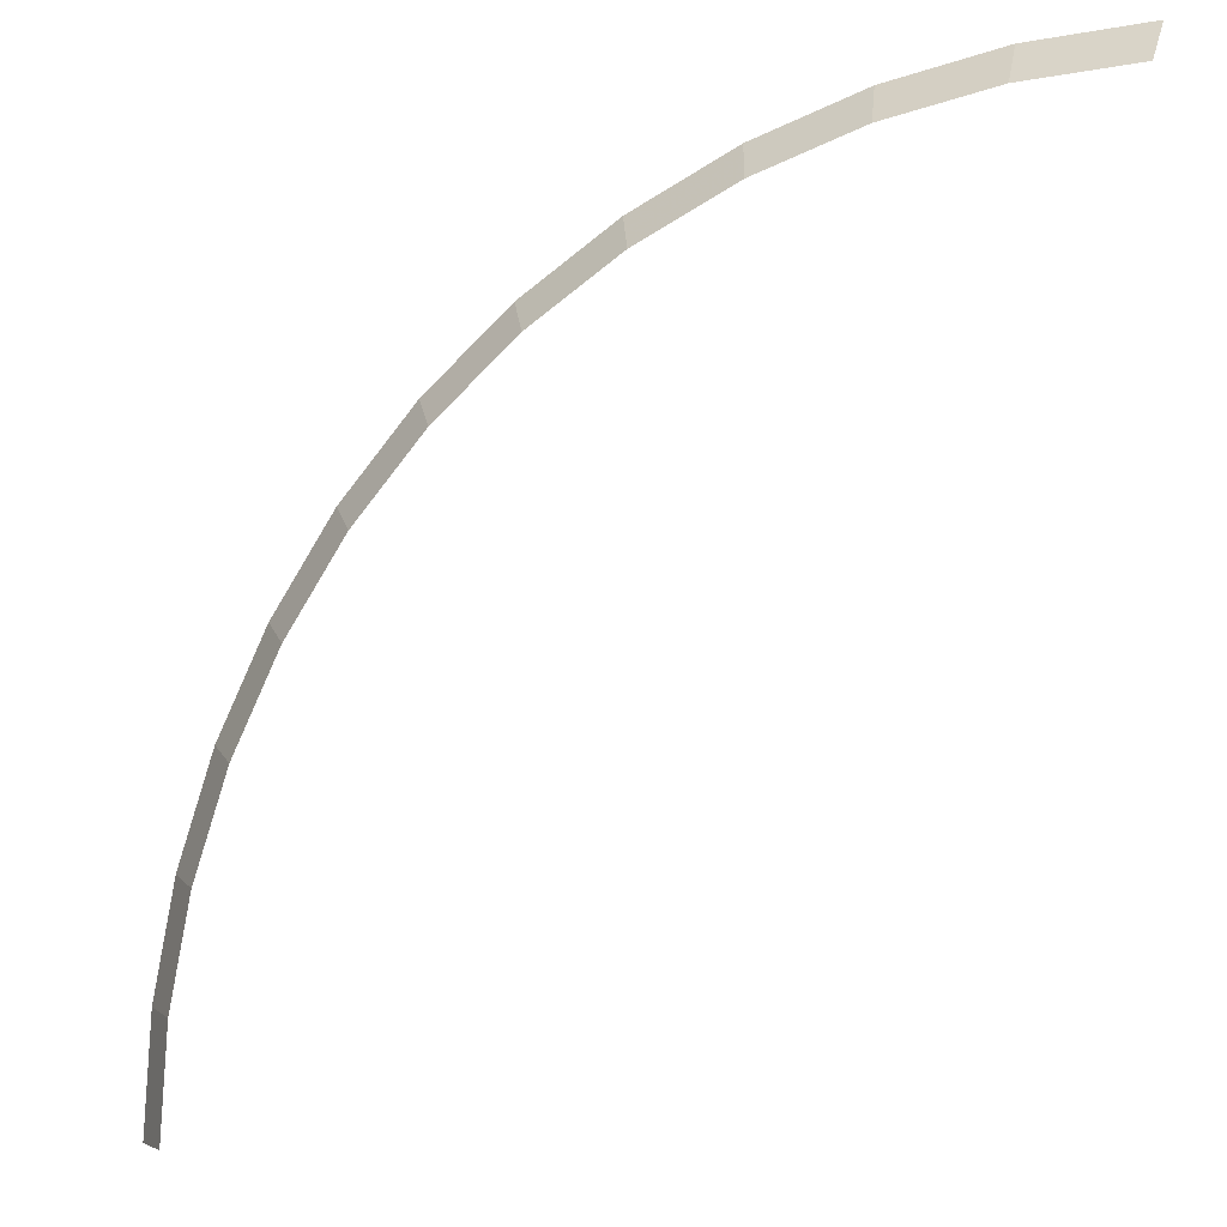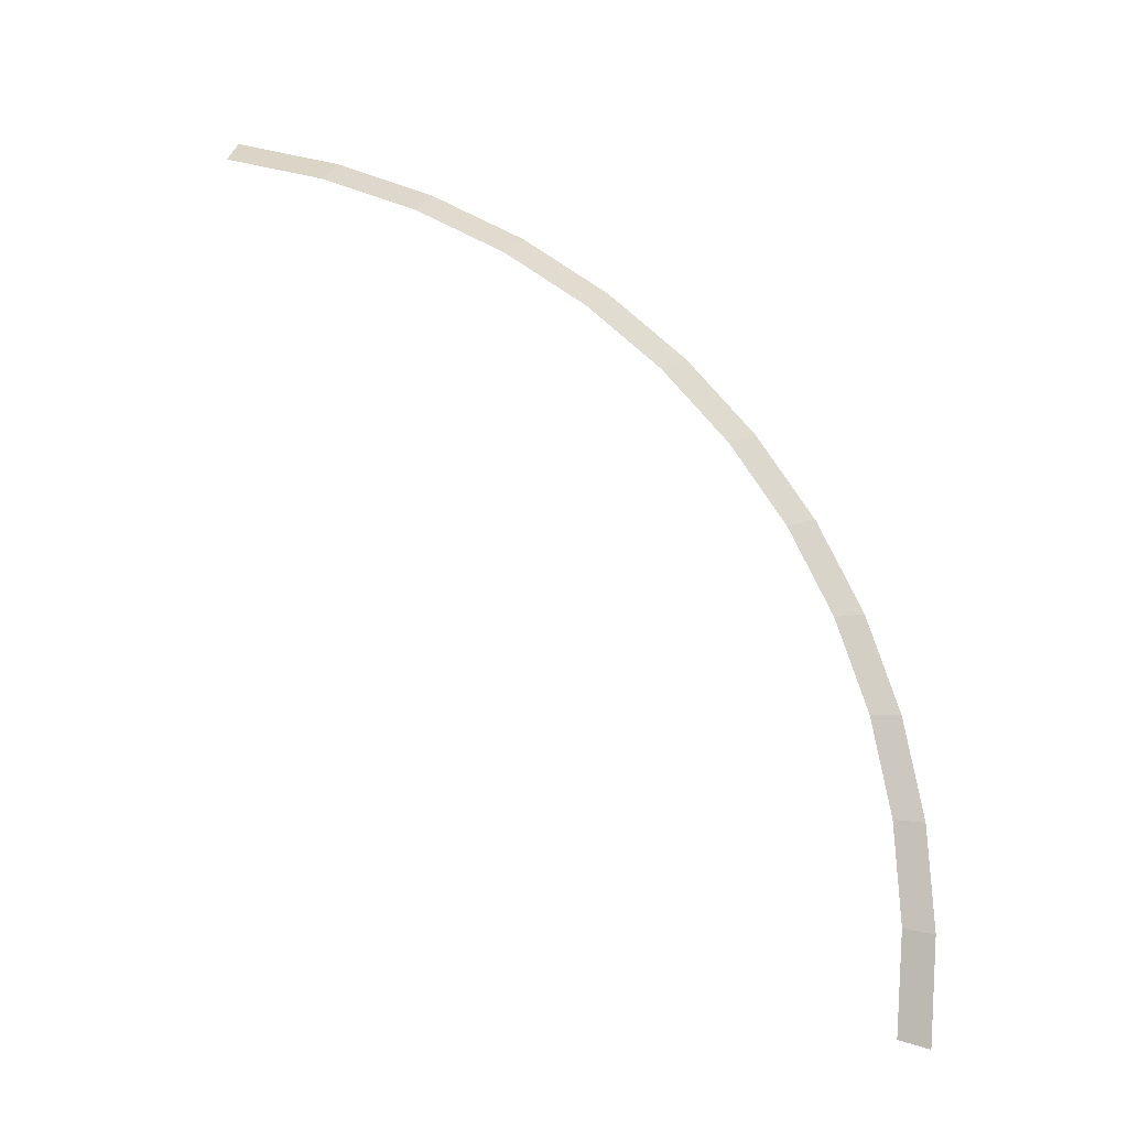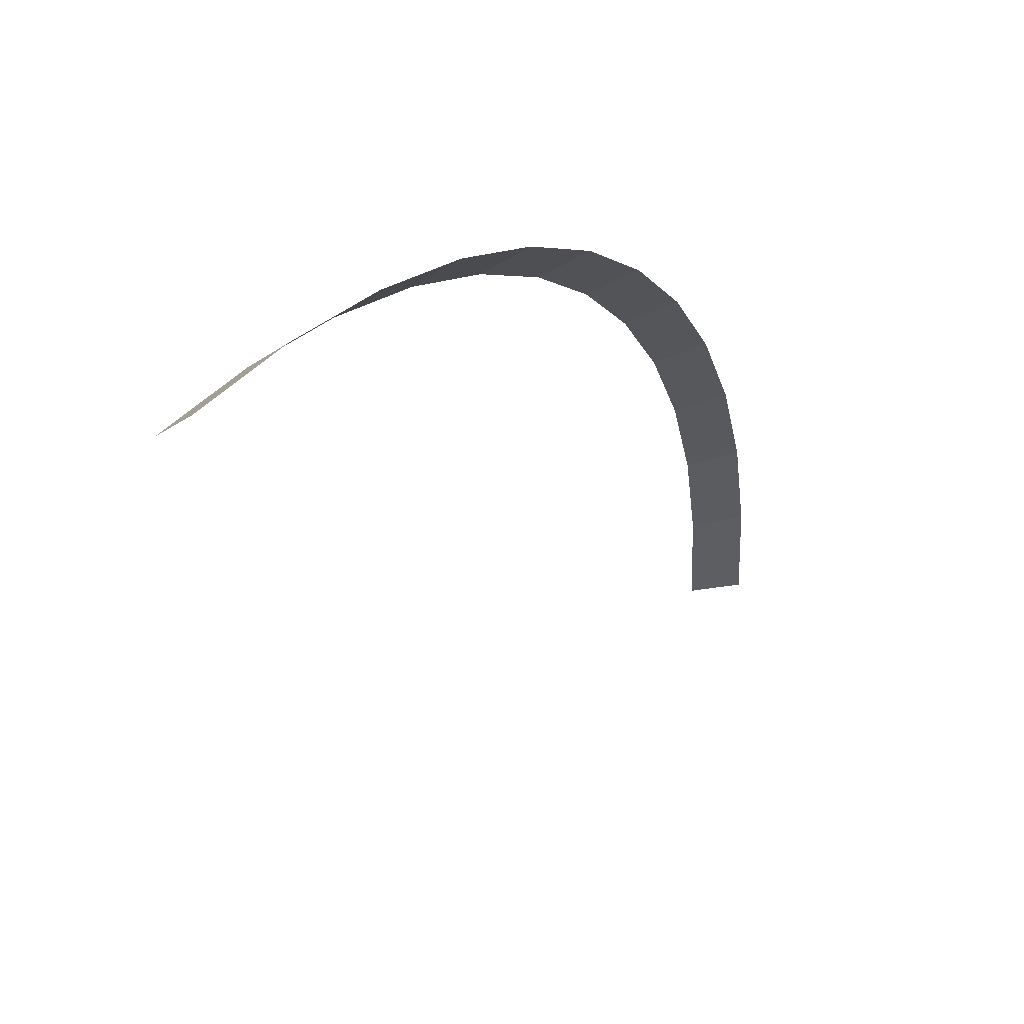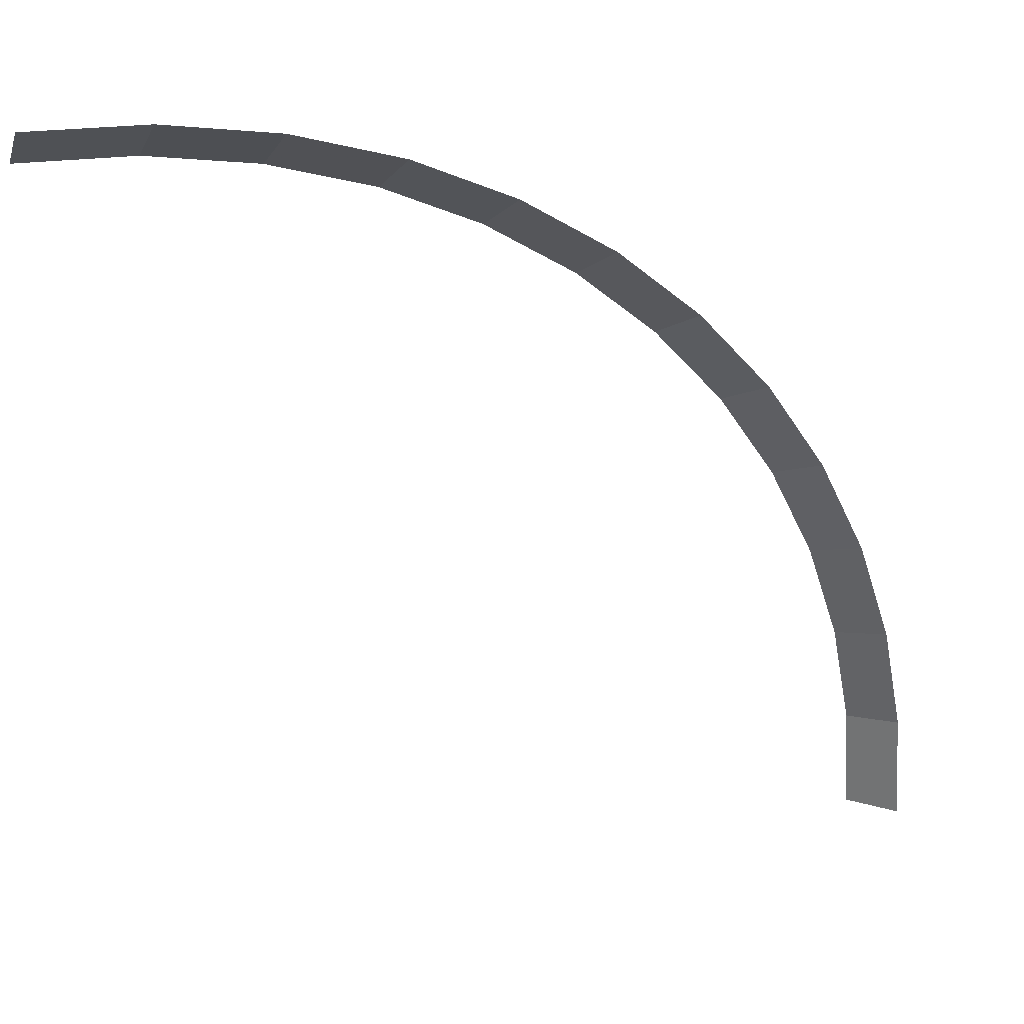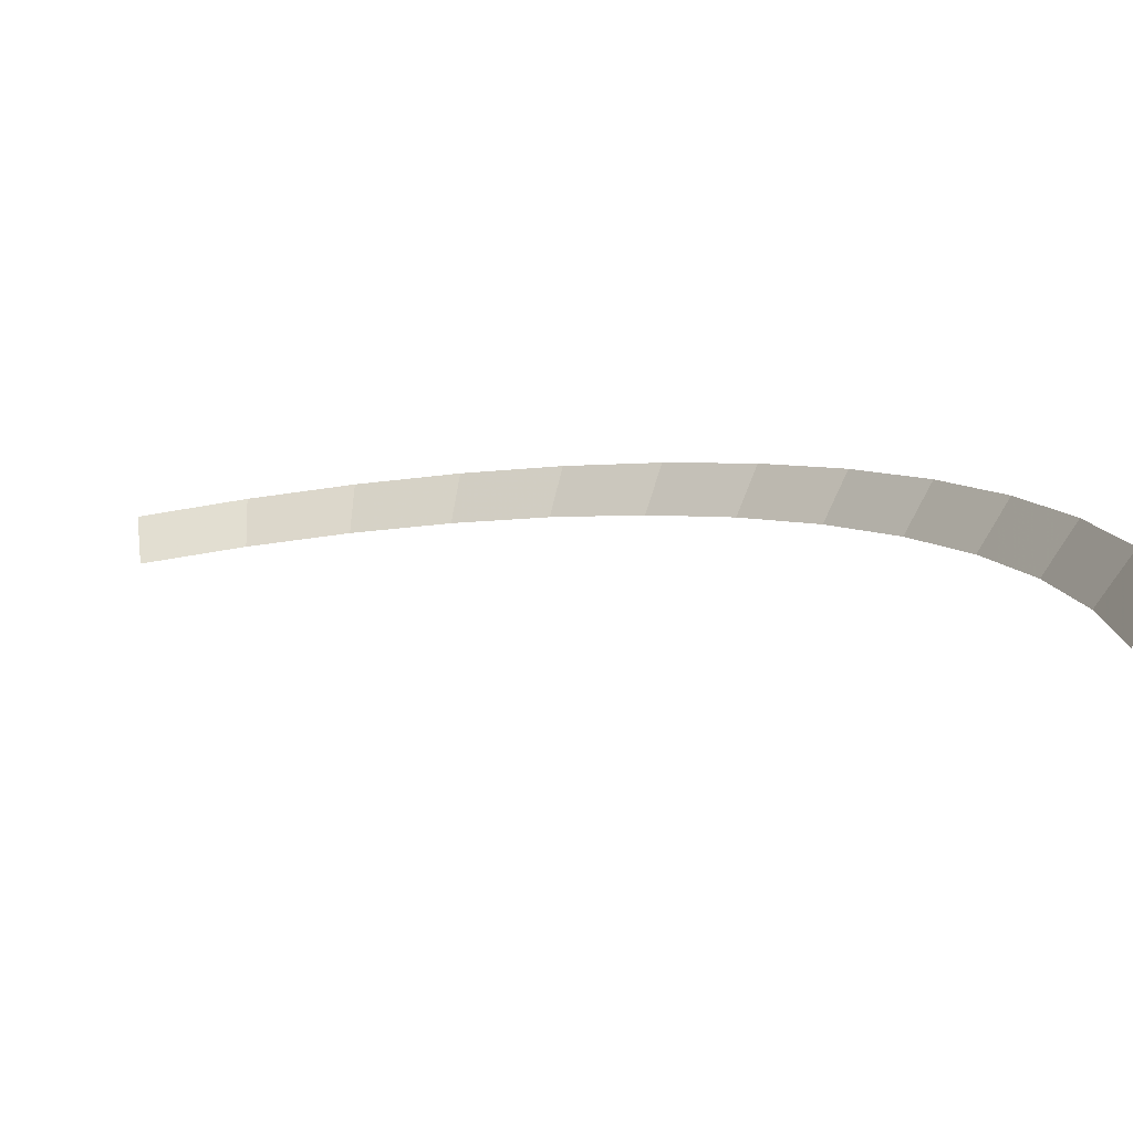
<metadata>
{"format":"obj","ext":"obj","renderer":"f3d","projection":"perspective","resolution":1024,"background":"white","views":[{"elev":-3.0,"azim":-157.6,"up":"+Z"},{"elev":73.0,"azim":-81.2,"up":"+Y"},{"elev":42.7,"azim":-55.5,"up":"+Z"},{"elev":27.5,"azim":-21.6,"up":"+Z"},{"elev":-75.9,"azim":10.2,"up":"+Z"}]}
</metadata>
<code>
v 1.05 0.05 0
v 1.041 0.05 0.137
v 1.091 0 0.1436
v 1.1 0 0
v 1.041 0.05 0.137
v 1.014 0.05 0.2717
v 1.062 0 0.2847
v 1.091 0 0.1436
v 1.014 0.05 0.2717
v 0.9701 0.05 0.4018
v 1.016 0 0.421
v 1.062 0 0.2847
v 0.9701 0.05 0.4018
v 0.9093 0.05 0.525
v 0.9526 0 0.55
v 1.016 0 0.421
v 0.9093 0.05 0.525
v 0.8331 0.05 0.6392
v 0.8727 0 0.6697
v 0.9526 0 0.55
v 0.8331 0.05 0.6392
v 0.7425 0.05 0.7425
v 0.7778 0 0.7778
v 0.8727 0 0.6697
v 0.7425 0.05 0.7425
v 0.6392 0.05 0.8331
v 0.6697 0 0.8727
v 0.7778 0 0.7778
v 0.6392 0.05 0.8331
v 0.525 0.05 0.9093
v 0.55 0 0.9526
v 0.6697 0 0.8727
v 0.525 0.05 0.9093
v 0.4018 0.05 0.9701
v 0.421 0 1.016
v 0.55 0 0.9526
v 0.4018 0.05 0.9701
v 0.2717 0.05 1.014
v 0.2847 0 1.062
v 0.421 0 1.016
v 0.2717 0.05 1.014
v 0.137 0.05 1.041
v 0.1436 0 1.091
v 0.2847 0 1.062
v 0.137 0.05 1.041
v 0 0.05 1.05
v 0 0 1.1
v 0.1436 0 1.091
g mesh1964
f 1 2 3
f 3 4 1
f 5 6 7
f 7 8 5
f 9 10 11
f 11 12 9
f 13 14 15
f 15 16 13
f 17 18 19
f 19 20 17
f 21 22 23
f 23 24 21
f 25 26 27
f 27 28 25
f 29 30 31
f 31 32 29
f 33 34 35
f 35 36 33
f 37 38 39
f 39 40 37
f 41 42 43
f 43 44 41
f 45 46 47
f 47 48 45

</code>
